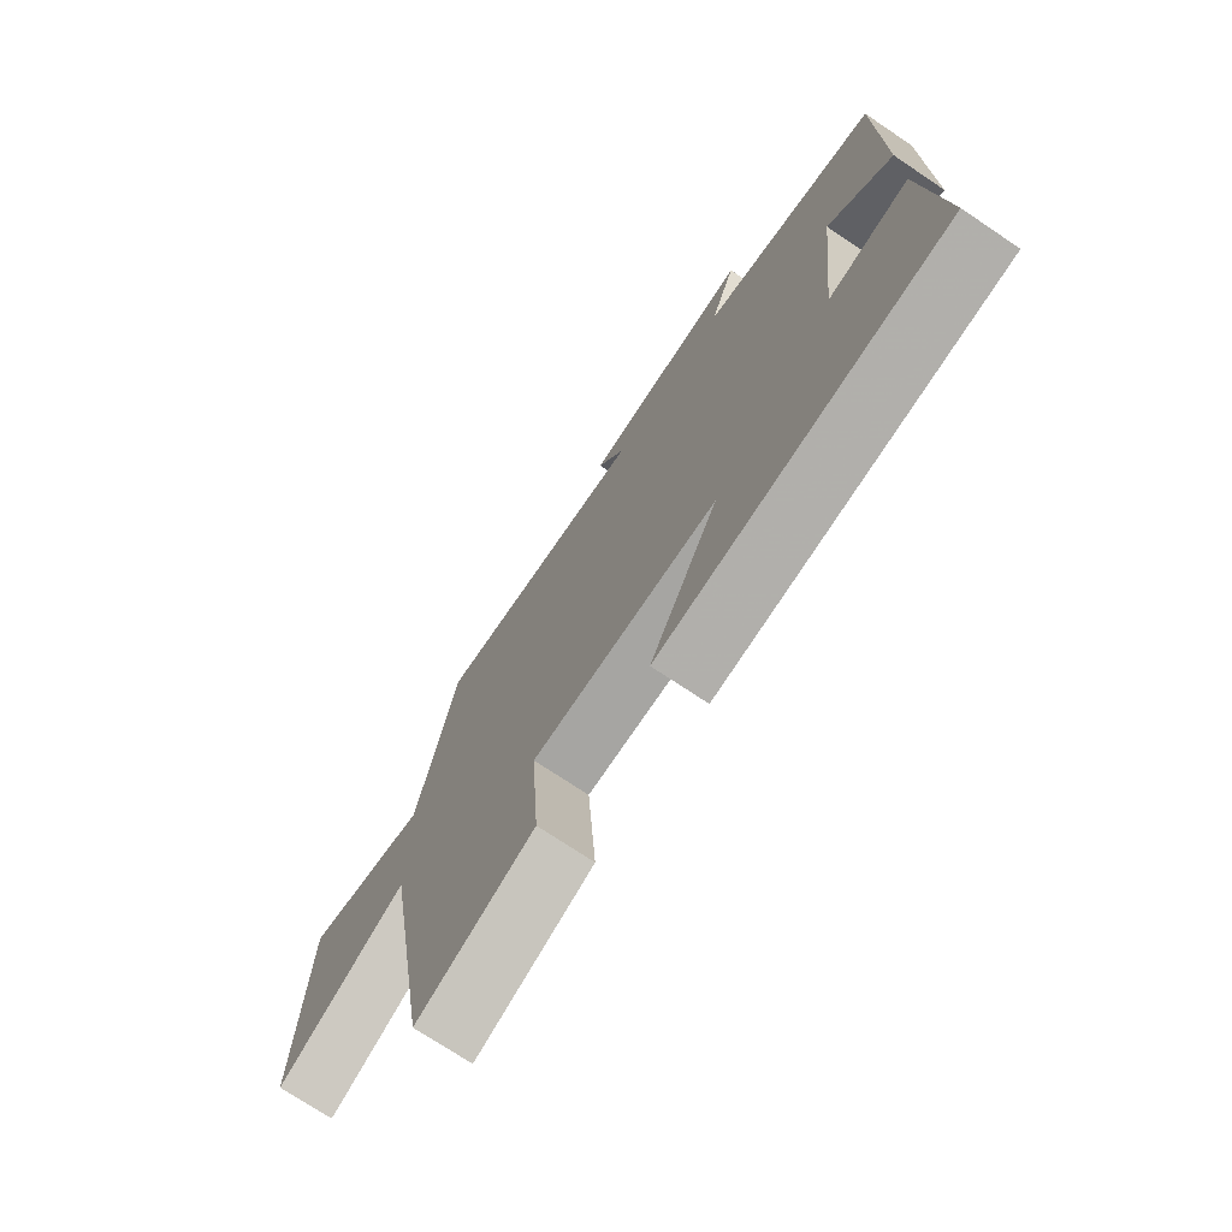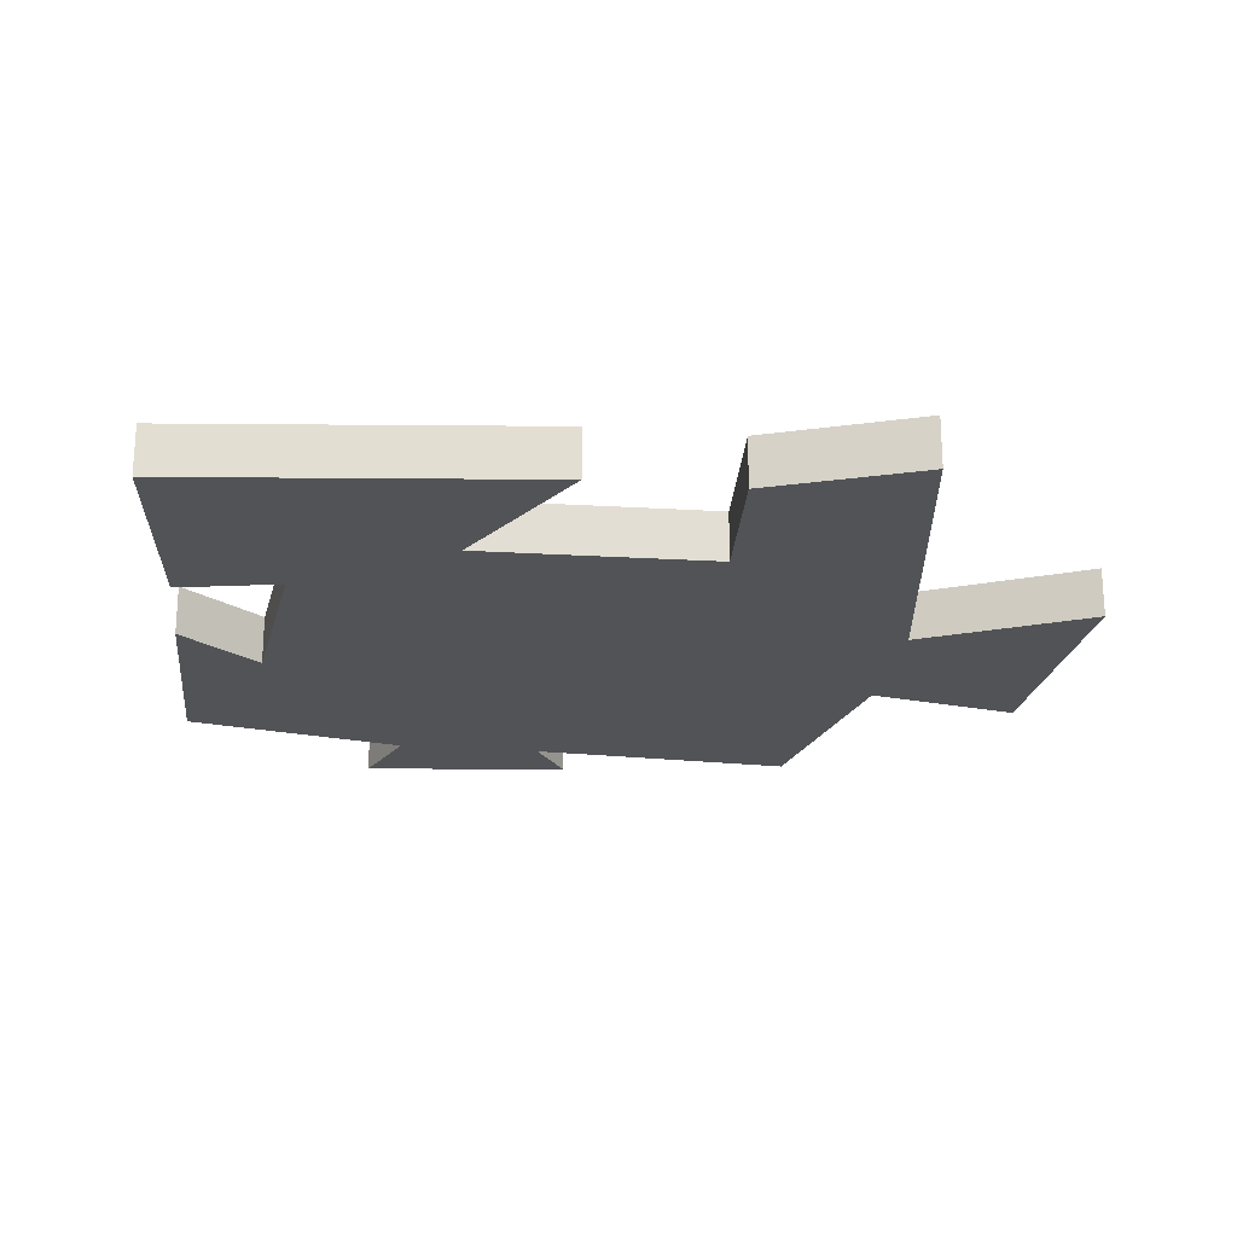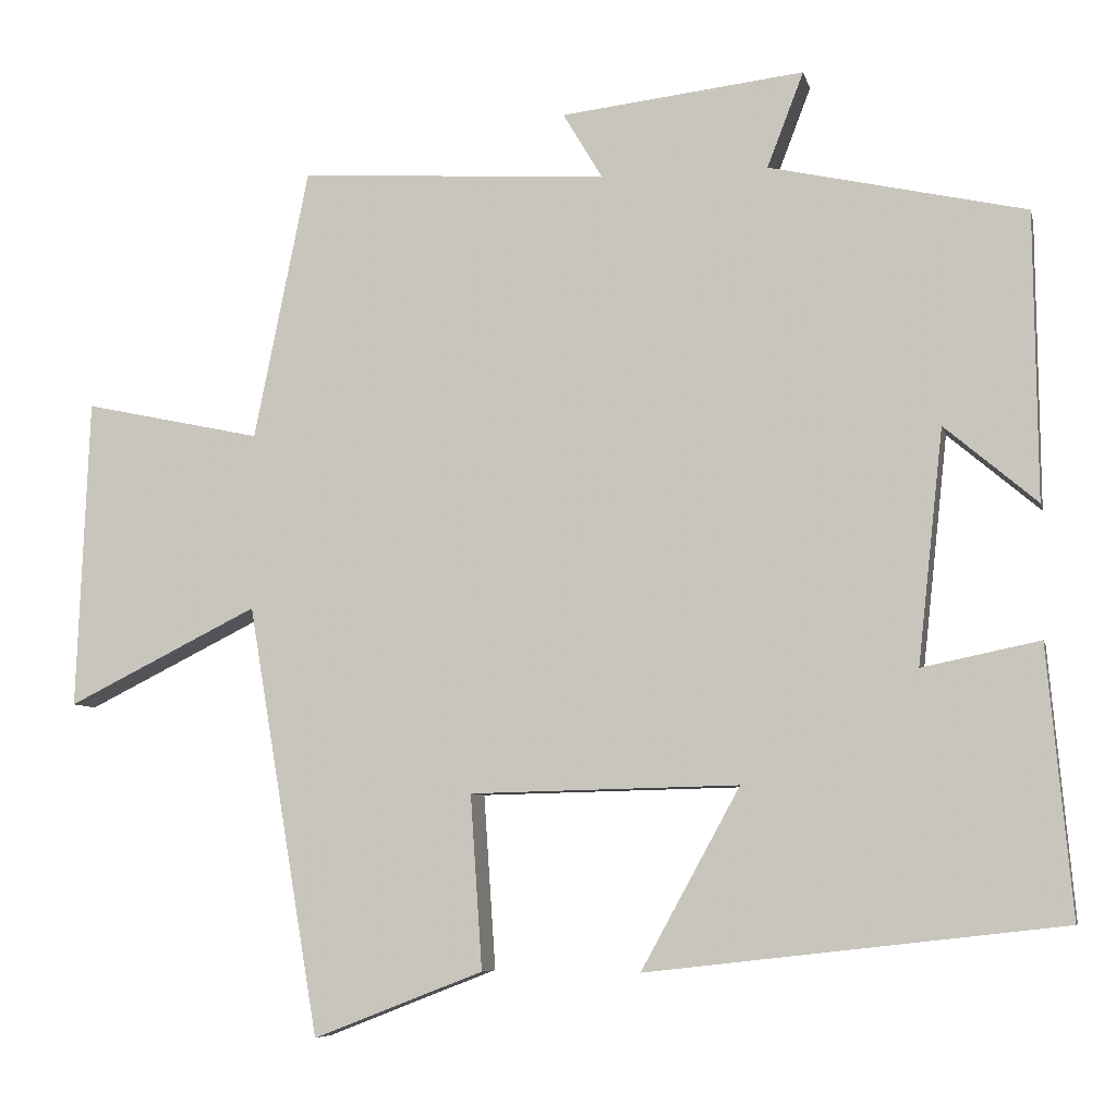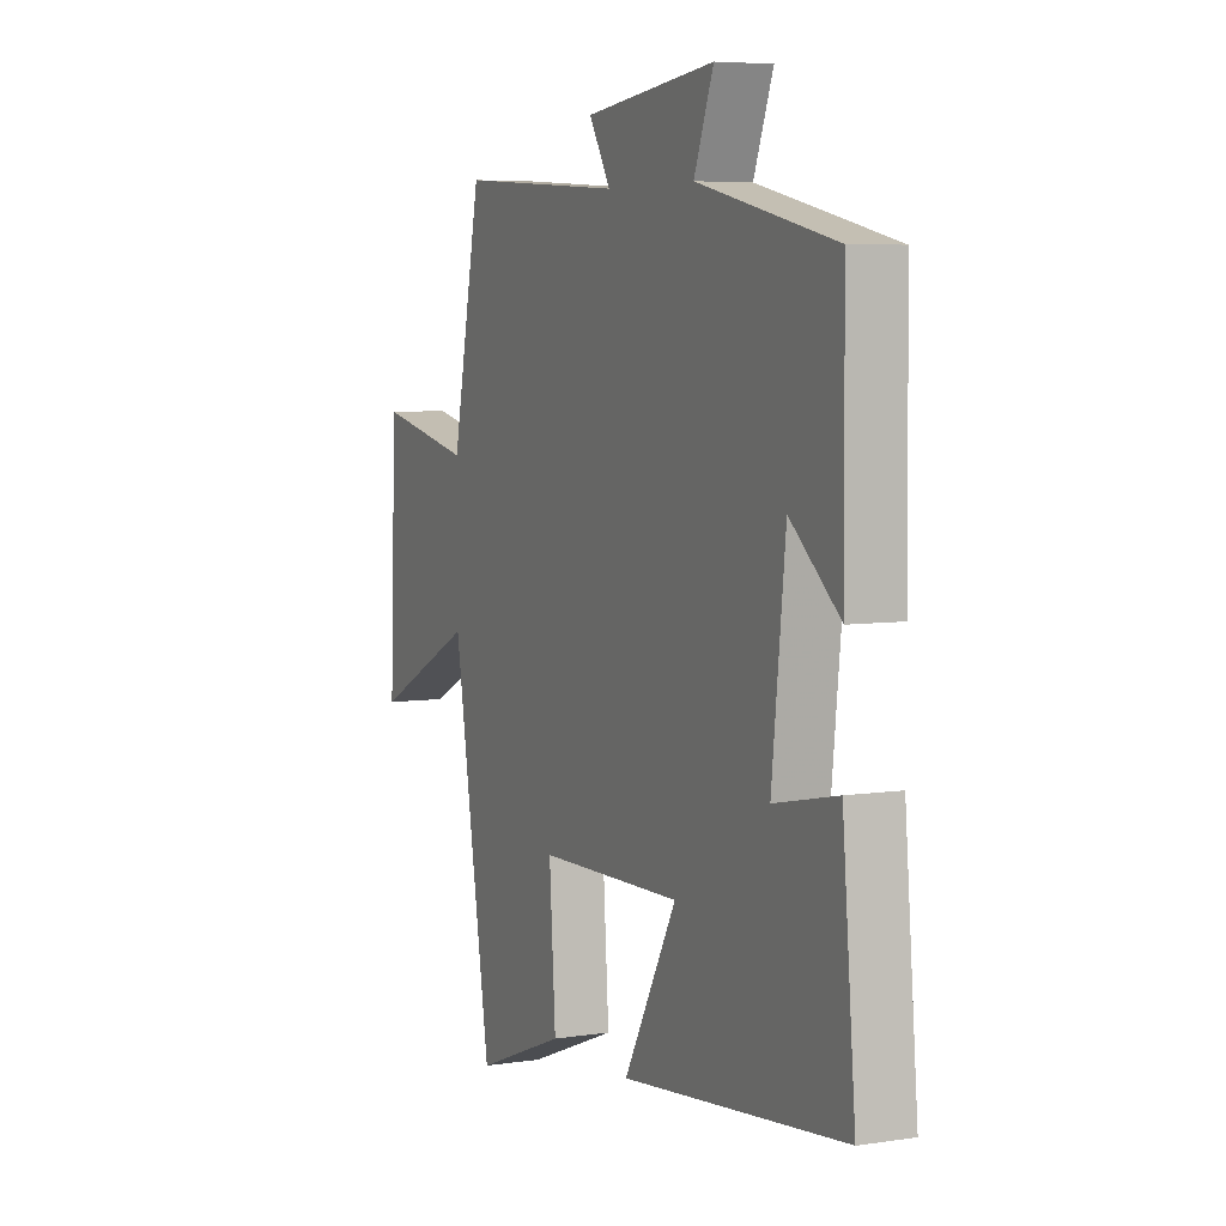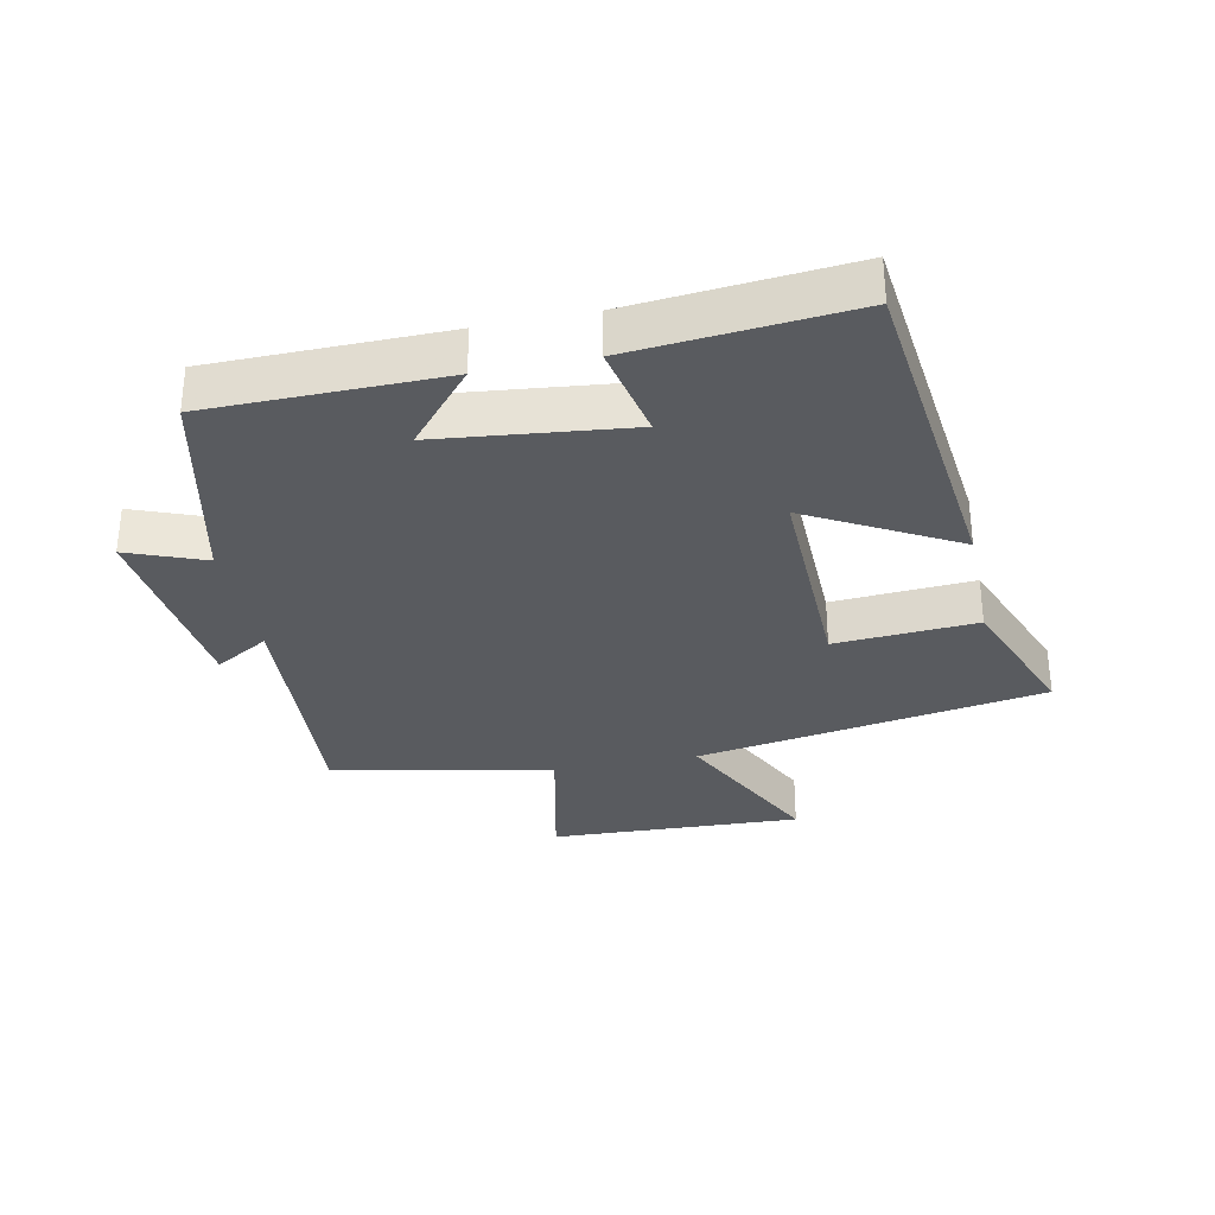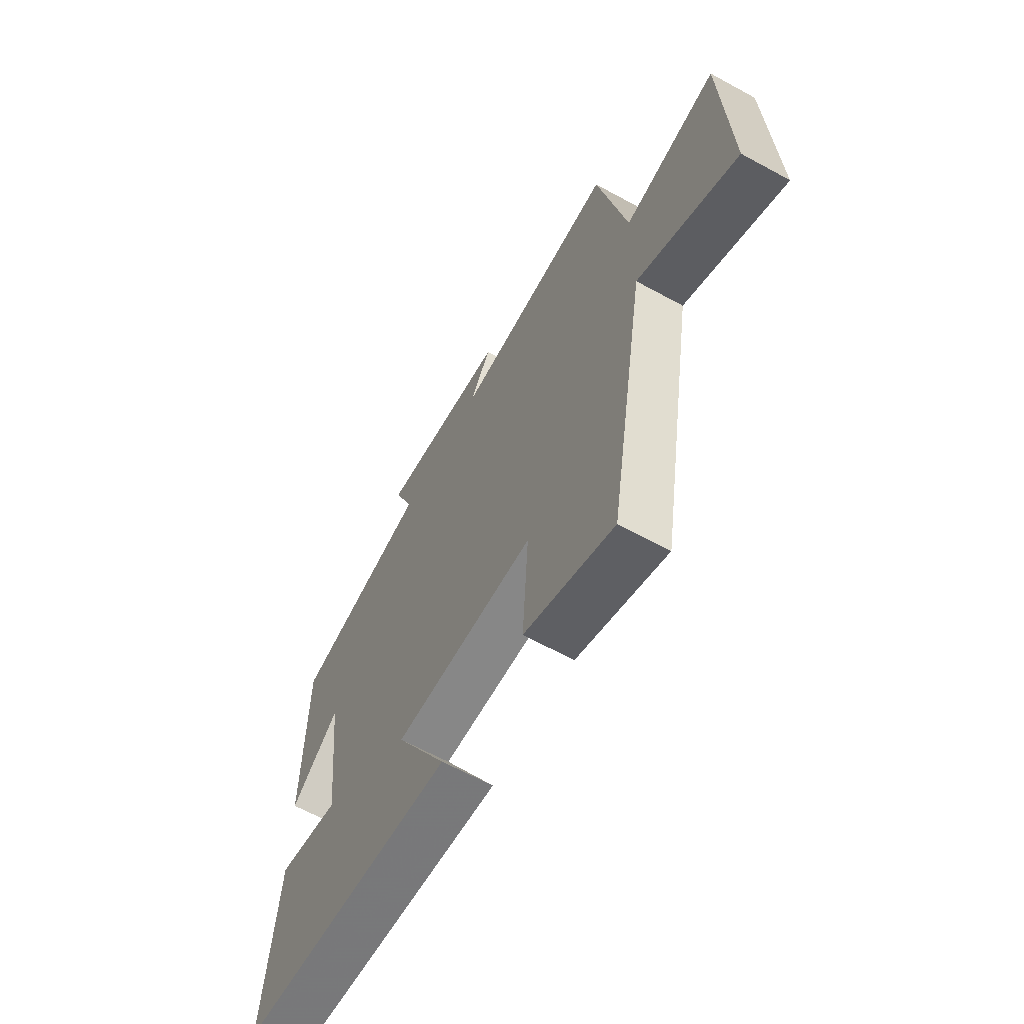
<metadata>
{"format":"obj","ext":"obj","renderer":"f3d","projection":"perspective","resolution":1024,"background":"white","views":[{"elev":-72.6,"azim":56.1,"up":"+Z"},{"elev":-21.8,"azim":172.6,"up":"+Y"},{"elev":-6.8,"azim":12.5,"up":"+Z"},{"elev":5.9,"azim":65.2,"up":"+Z"},{"elev":-32.0,"azim":101.6,"up":"+Y"},{"elev":-63.7,"azim":-119.0,"up":"+Z"}]}
</metadata>
<code>
v 0.496 0.07 0.428
v 0.5 0.07 0.065
v 0.383 0.07 0.164
v 0.351 0.07 -0.132
v 0.5 0.07 -0.101
v 0.531 0.07 -0.44
v 0.006 0.07 -0.5
v 0.131 0.07 -0.272
v -0.209 0.07 -0.28
v -0.194 0.07 -0.5
v -0.409 0.07 -0.584
v -0.5 0.07 -0.041
v -0.741 0.07 -0.161
v -0.725 0.07 0.231
v -0.5 0.07 0.183
v -0.431 0.07 0.525
v -0.04 0.07 0.5
v -0.09 0.07 0.584
v 0.218 0.07 0.62
v 0.172 0.07 0.5
v 0.496 0 0.428
v 0.5 0 0.065
v 0.383 0 0.164
v 0.351 0 -0.132
v 0.5 0 -0.101
v 0.531 0 -0.44
v 0.006 0 -0.5
v 0.131 0 -0.272
v -0.209 0 -0.28
v -0.194 0 -0.5
v -0.409 0 -0.584
v -0.5 0 -0.041
v -0.741 0 -0.161
v -0.725 0 0.231
v -0.5 0 0.183
v -0.431 0 0.525
v -0.04 0 0.5
v -0.09 0 0.584
v 0.218 0 0.62
v 0.172 0 0.5
f 17 18 19 20
f 17 20 1
f 15 16 17 1
f 12 13 14 15
f 9 10 11 12
f 8 9 12 15
f 5 6 7 8
f 4 5 8
f 3 4 8 15
f 1 2 3
f 1 3 15
f 40 39 38 37
f 21 40 37
f 21 37 36 35
f 35 34 33 32
f 32 31 30 29
f 35 32 29 28
f 28 27 26 25
f 28 25 24
f 35 28 24 23
f 23 22 21
f 35 23 21
f 1 21 22 2
f 2 22 23 3
f 3 23 24 4
f 4 24 25 5
f 5 25 26 6
f 6 26 27 7
f 7 27 28 8
f 8 28 29 9
f 9 29 30 10
f 10 30 31 11
f 11 31 32 12
f 12 32 33 13
f 13 33 34 14
f 14 34 35 15
f 15 35 36 16
f 16 36 37 17
f 17 37 38 18
f 18 38 39 19
f 19 39 40 20
f 20 40 21 1

</code>
